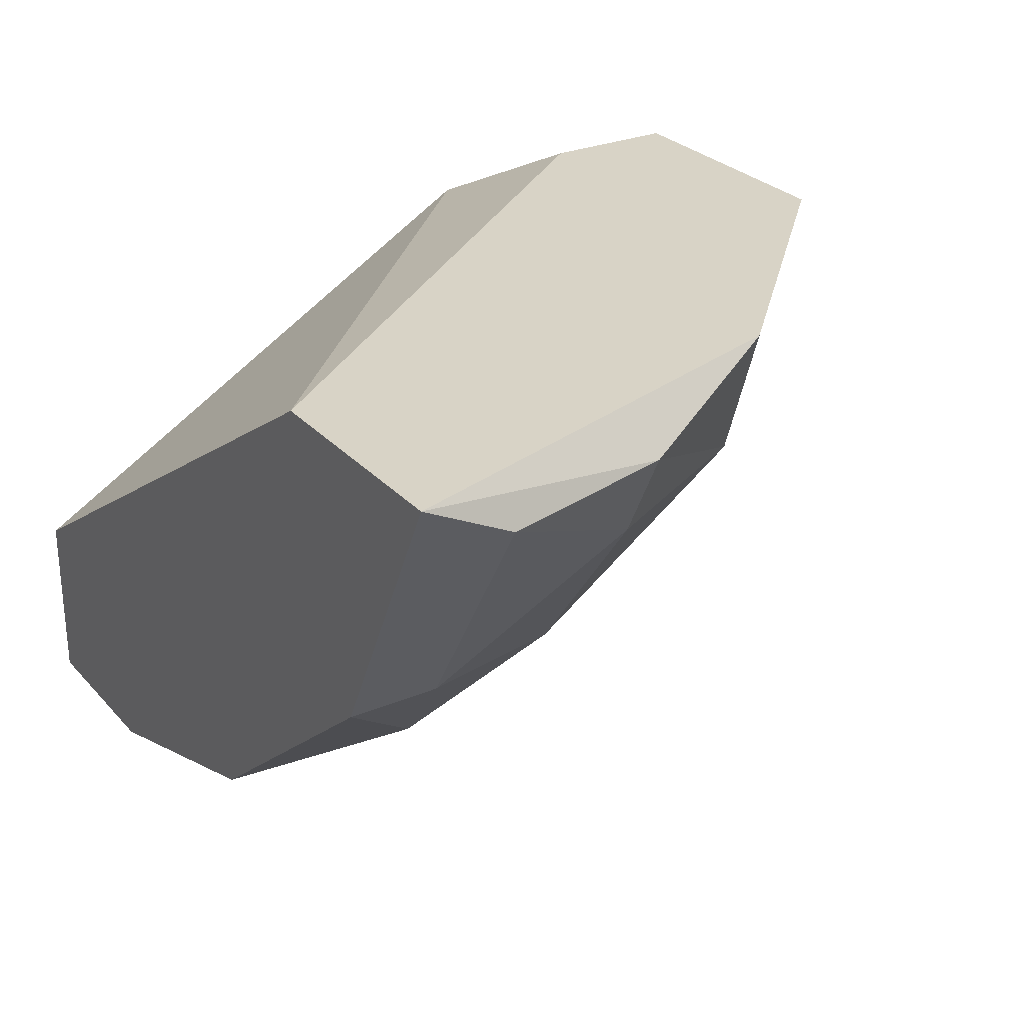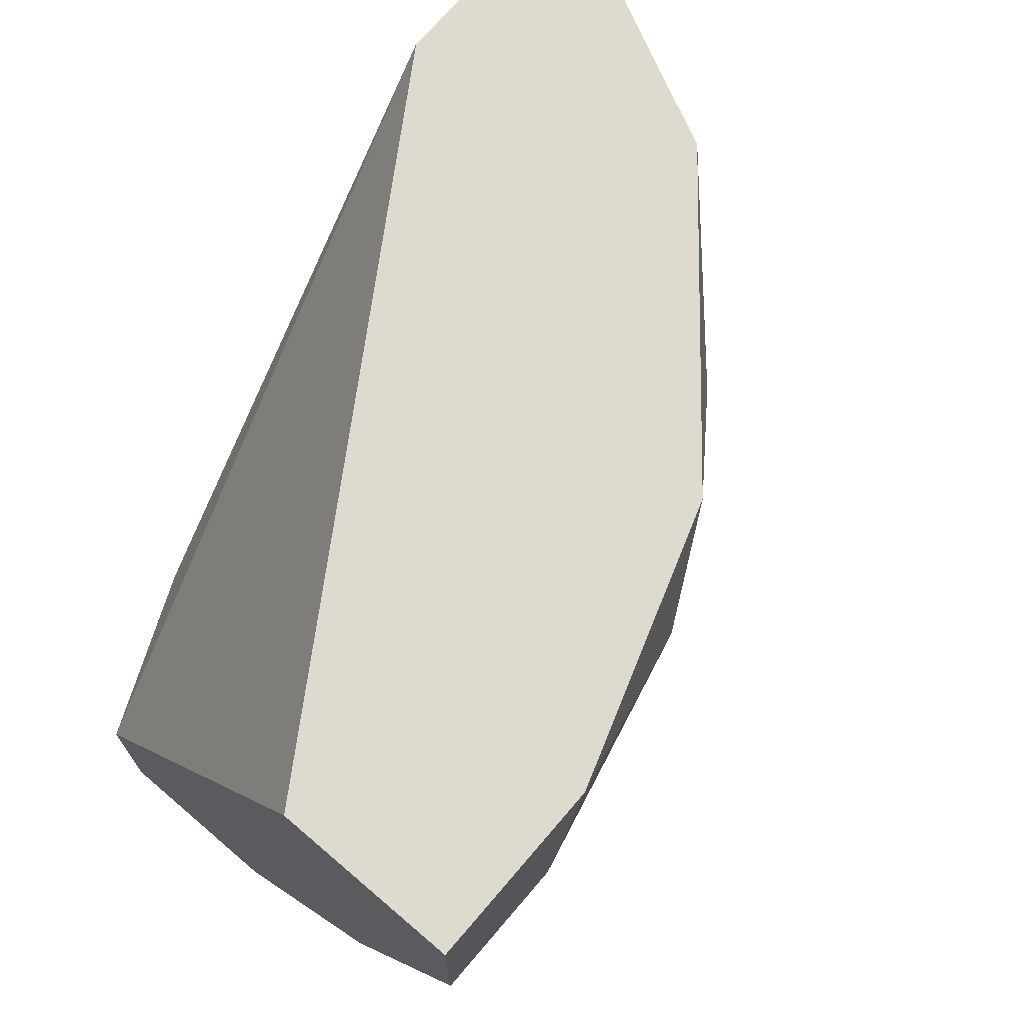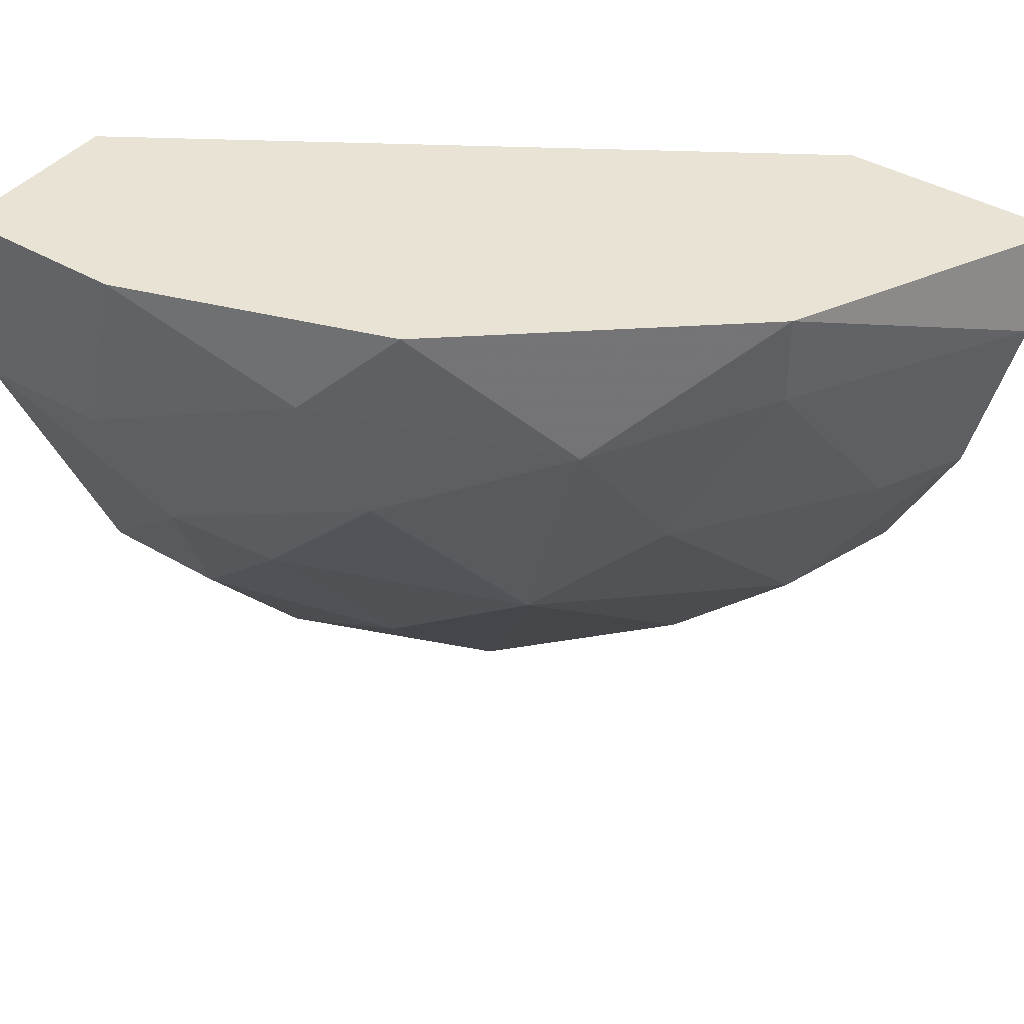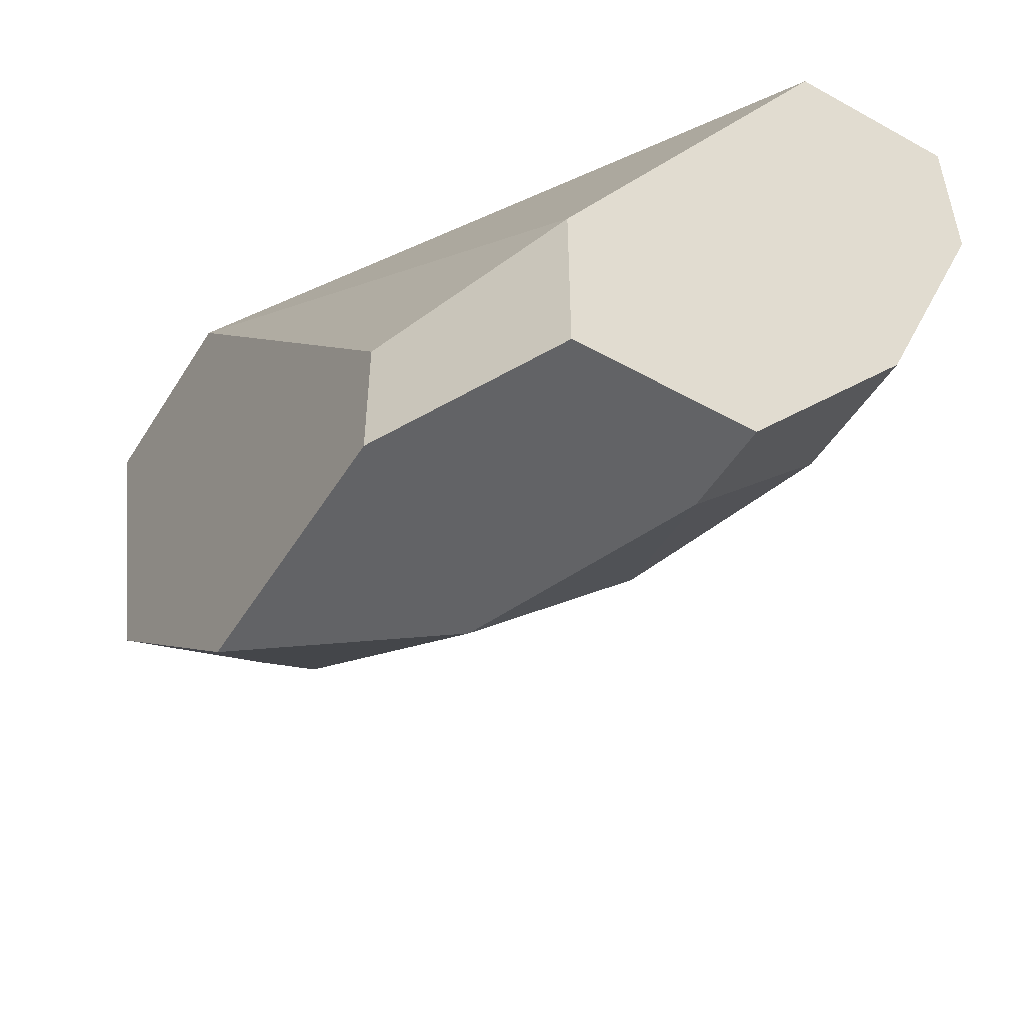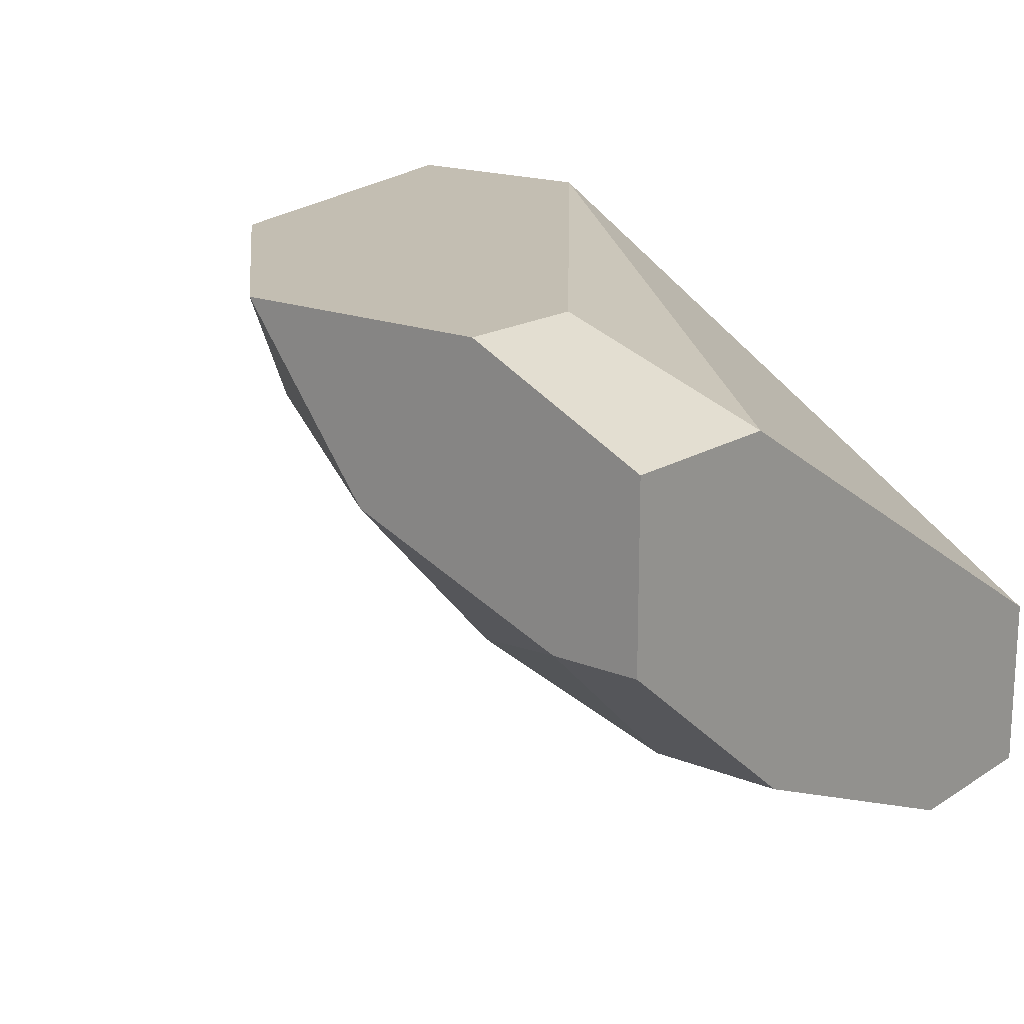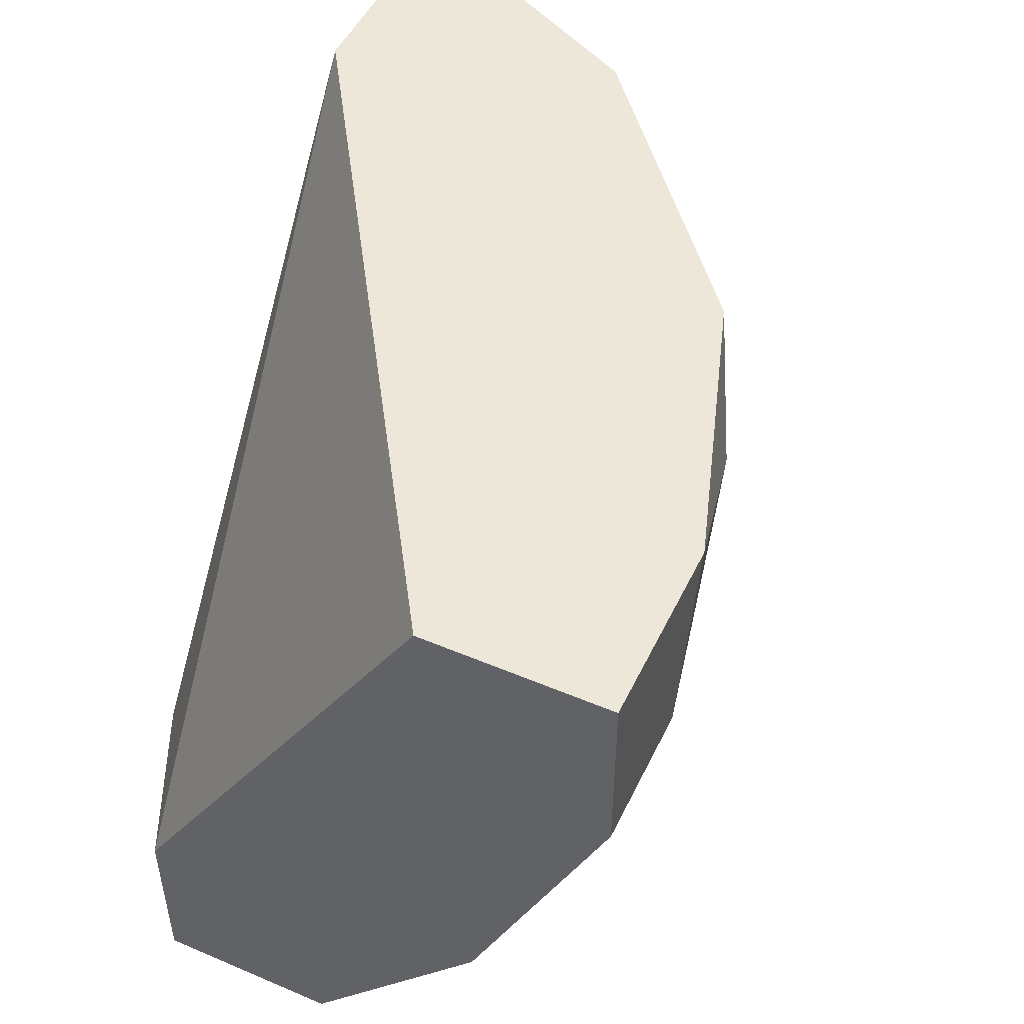
<metadata>
{"format":"obj","ext":"obj","renderer":"f3d","projection":"perspective","resolution":1024,"background":"white","views":[{"elev":27.8,"azim":57.4,"up":"+Y"},{"elev":70.6,"azim":-49.5,"up":"+Z"},{"elev":41.3,"azim":35.4,"up":"+Z"},{"elev":-50.9,"azim":-121.1,"up":"+Z"},{"elev":17.3,"azim":-141.0,"up":"+Y"},{"elev":49.8,"azim":-64.9,"up":"+Z"}]}
</metadata>
<code>
v 0.00512 -0.02194 -0.01973
v 0.00512 -0.008408 -0.02987
v 0.00512 -0.008408 -0.02649
v 0.00512 -0.02306 -0.01184
v 0.01301 -0.01742 -0.02198
v 0.01639 -0.008408 -0.01184
v 0.01639 -0.0163 -0.0186
v 0.003994 -0.01968 -0.02423
v 0.003994 -0.02306 -0.01635
v 0.01977 -0.01179 -0.0186
v 0.007376 -0.02081 -0.02086
v 0.00061 -0.01855 -0.01184
v 0.00061 -0.01968 -0.02423
v 0.00061 -0.02306 -0.01184
v 0.00061 -0.02306 -0.01635
v 0.00061 -0.01517 -0.02987
v 0.00061 -0.01066 -0.02987
v 0.00061 -0.01066 -0.02536
v 0.01076 -0.02081 -0.01748
v 0.01188 -0.02081 -0.01184
v 0.01188 -0.008408 -0.02987
v 0.02203 -0.009536 -0.01409
v 0.02203 -0.008408 -0.01184
v 0.01526 -0.01855 -0.01522
v 0.002866 -0.01517 -0.02987
v 0.01865 -0.008408 -0.02311
v 0.01865 -0.01517 -0.01184
v 0.01865 -0.01517 -0.01409
v 0.00963 -0.02194 -0.01409
v 0.01752 -0.01179 -0.02311
v 0.0209 -0.009536 -0.0186
v 0.008504 -0.01292 -0.02987
v 0.008504 -0.01742 -0.02536
v 0.01414 -0.01179 -0.02649
f 8 11 1
f 13 8 1
f 9 15 1
f 29 9 1
f 11 19 1
f 15 13 1
f 19 29 1
f 17 3 2
f 3 21 2
f 21 17 2
f 18 6 3
f 6 21 3
f 17 18 3
f 4 15 9
f 4 9 29
f 4 12 14
f 20 12 4
f 15 4 14
f 20 4 29
f 24 5 7
f 5 30 7
f 11 5 19
f 5 11 33
f 19 5 24
f 30 5 34
f 32 5 33
f 5 32 34
f 12 6 18
f 12 20 6
f 6 20 23
f 6 26 21
f 26 6 23
f 28 7 10
f 7 30 10
f 28 24 7
f 11 8 33
f 16 8 13
f 8 16 25
f 33 8 25
f 22 28 10
f 31 22 10
f 30 31 10
f 12 15 14
f 12 16 15
f 17 16 12
f 17 12 18
f 15 16 13
f 16 17 21
f 16 21 32
f 16 32 25
f 19 24 29
f 23 20 27
f 20 24 27
f 24 20 29
f 21 26 30
f 21 30 34
f 32 21 34
f 23 27 22
f 31 23 22
f 27 28 22
f 26 23 31
f 24 28 27
f 32 33 25
f 30 26 31

</code>
